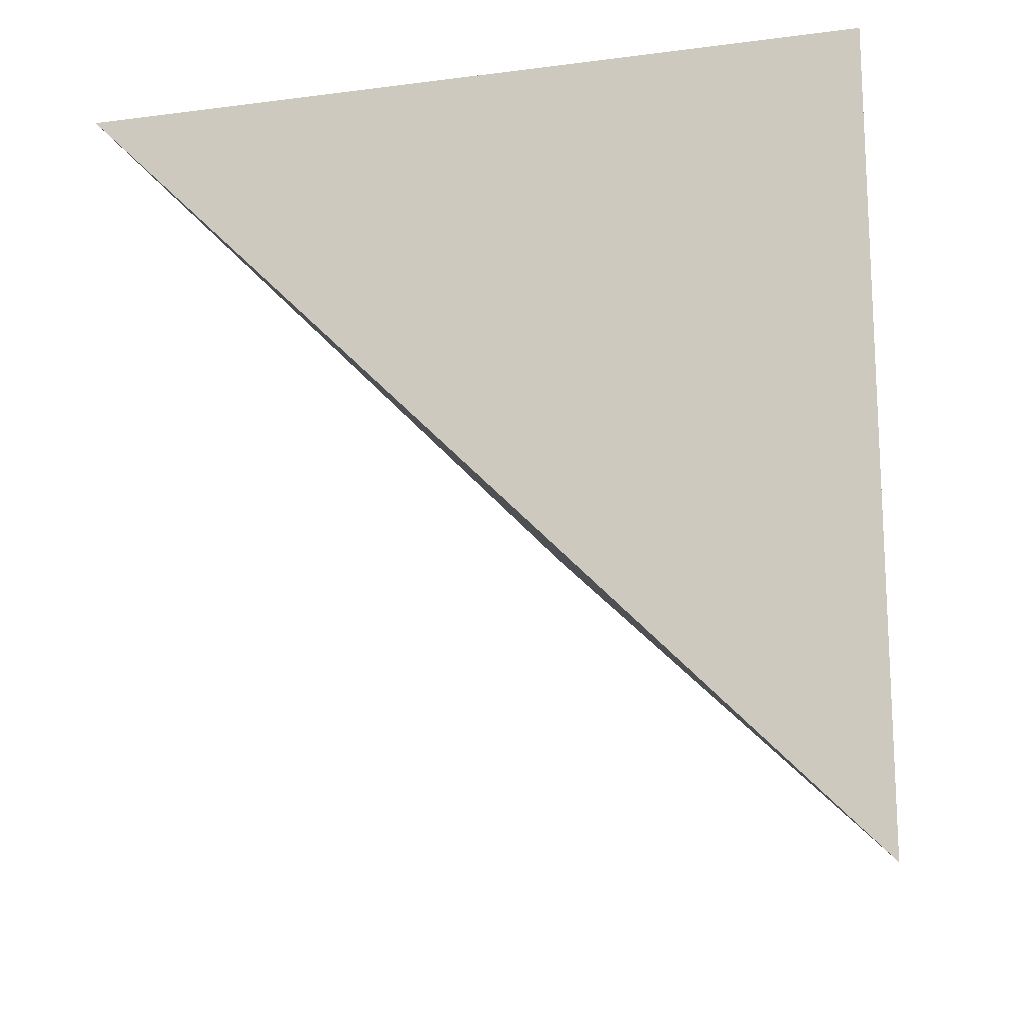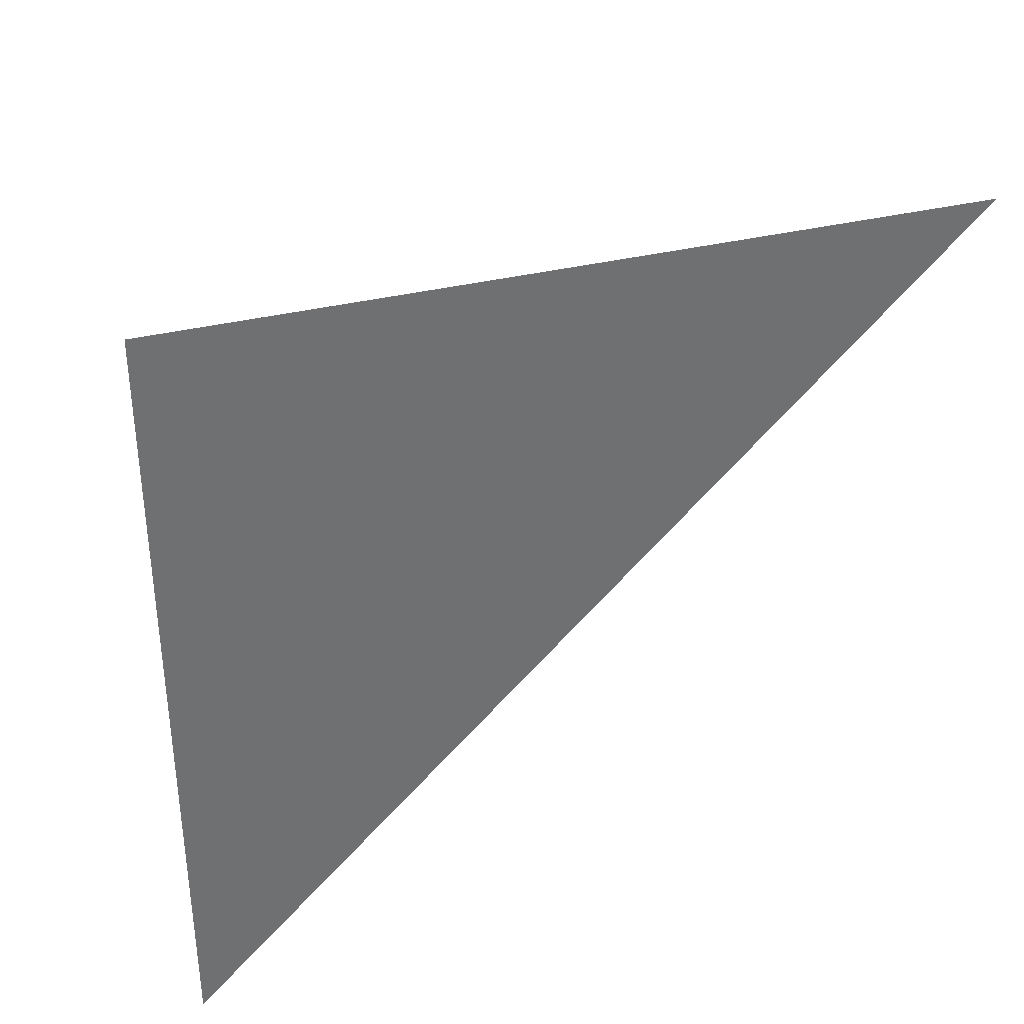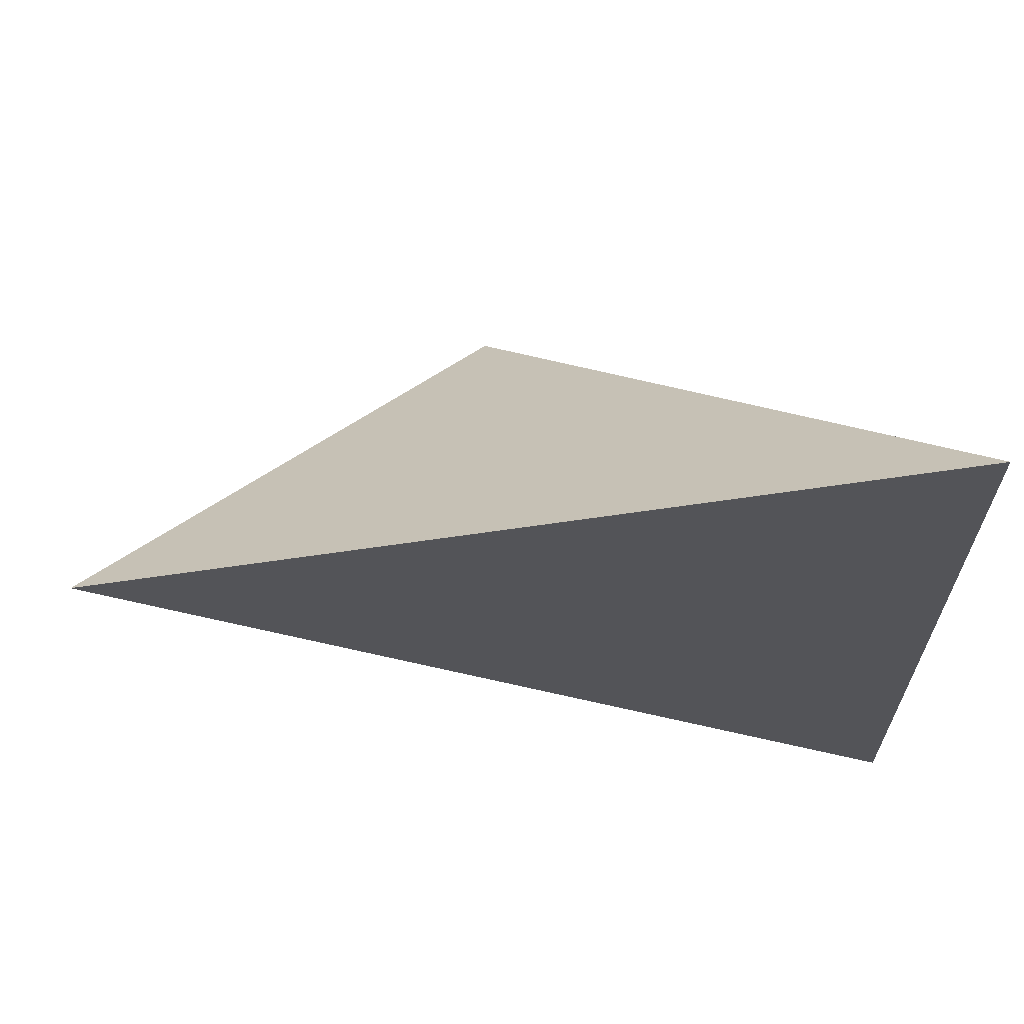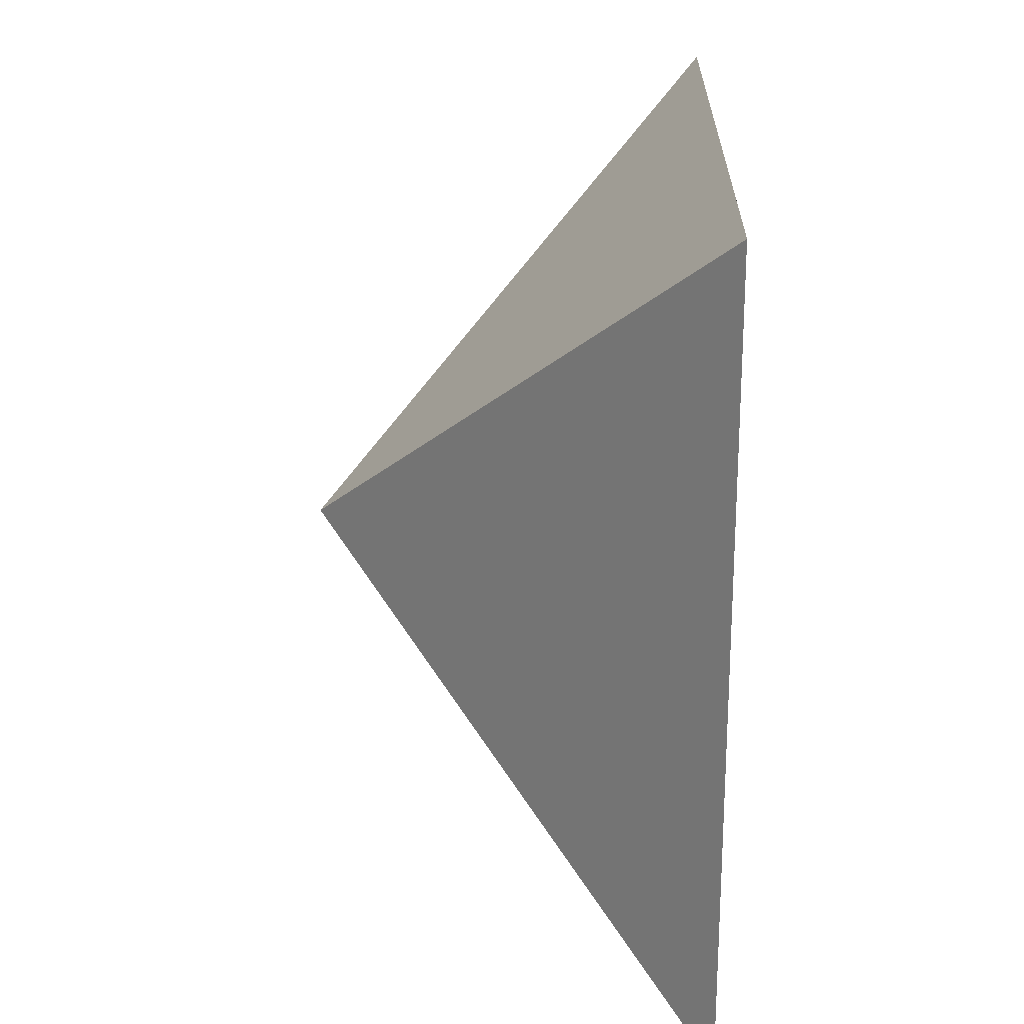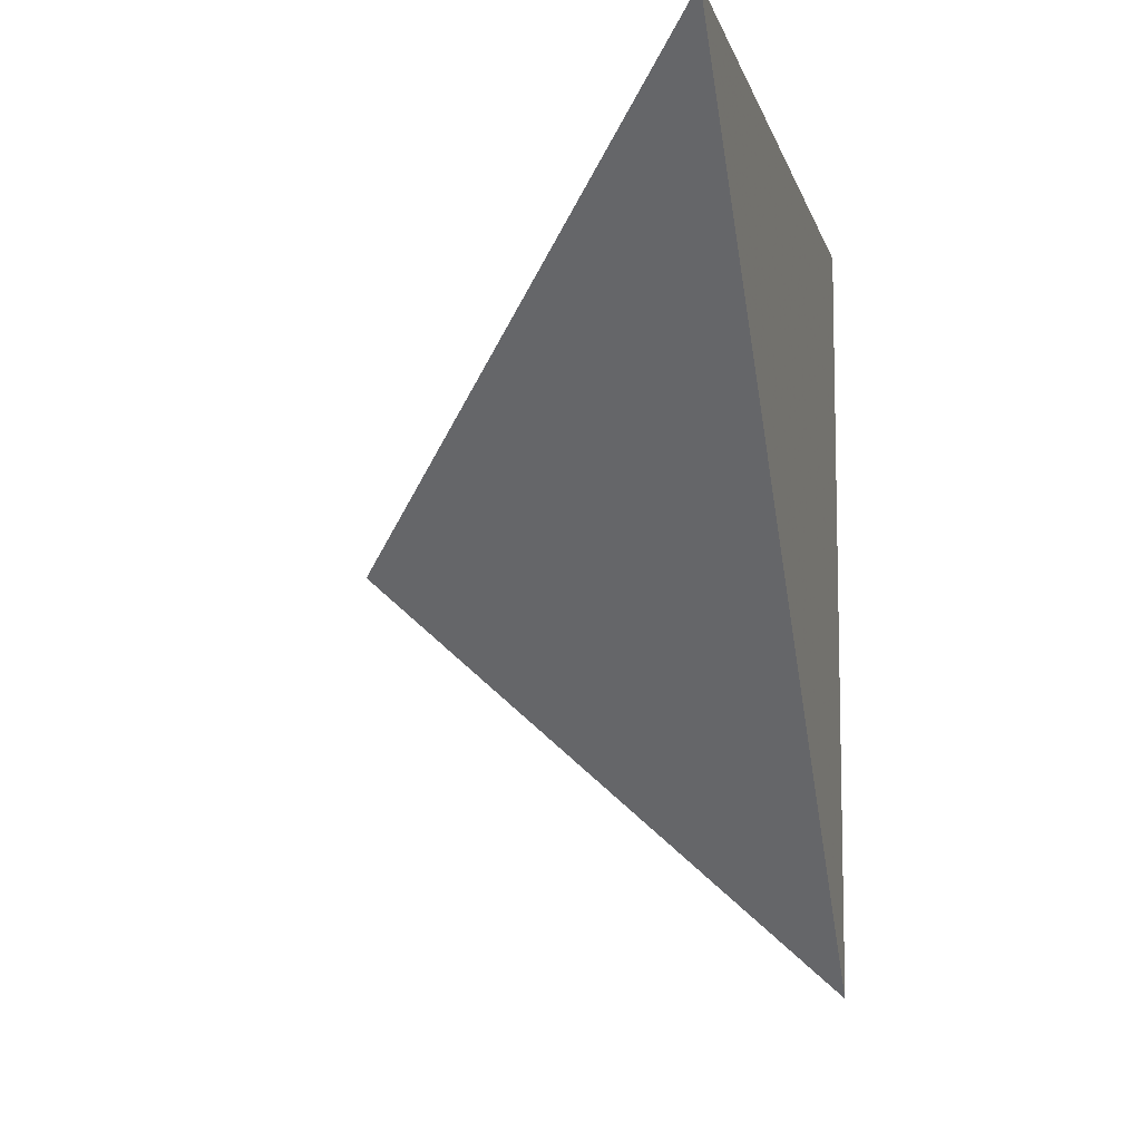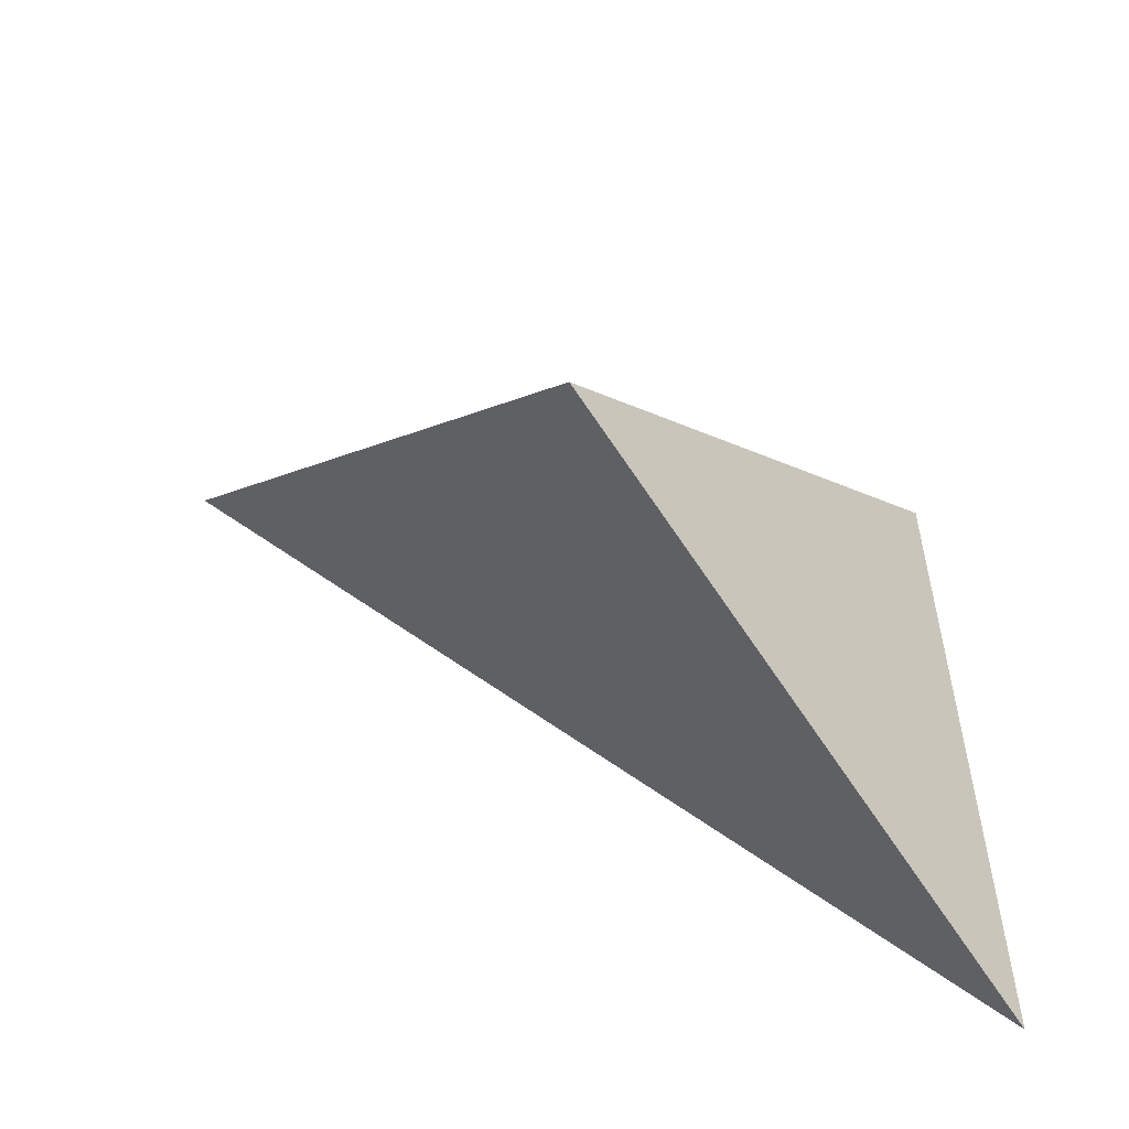
<metadata>
{"format":"obj","ext":"obj","renderer":"f3d","projection":"perspective","resolution":1024,"background":"white","views":[{"elev":-16.0,"azim":105.0,"up":"+Z"},{"elev":35.7,"azim":72.0,"up":"+Y"},{"elev":65.0,"azim":81.6,"up":"+Z"},{"elev":21.9,"azim":1.5,"up":"+Y"},{"elev":-8.9,"azim":13.4,"up":"+Z"},{"elev":-55.1,"azim":-91.2,"up":"+Y"}]}
</metadata>
<code>
v 0.5 0.5 0.5
v 0.5 -0.5 0.5
v 0.5 0.5 -0.5
v 0 0 0
f 1 2 3
f 3 4 1
f 2 4 3
f 2 1 4

</code>
